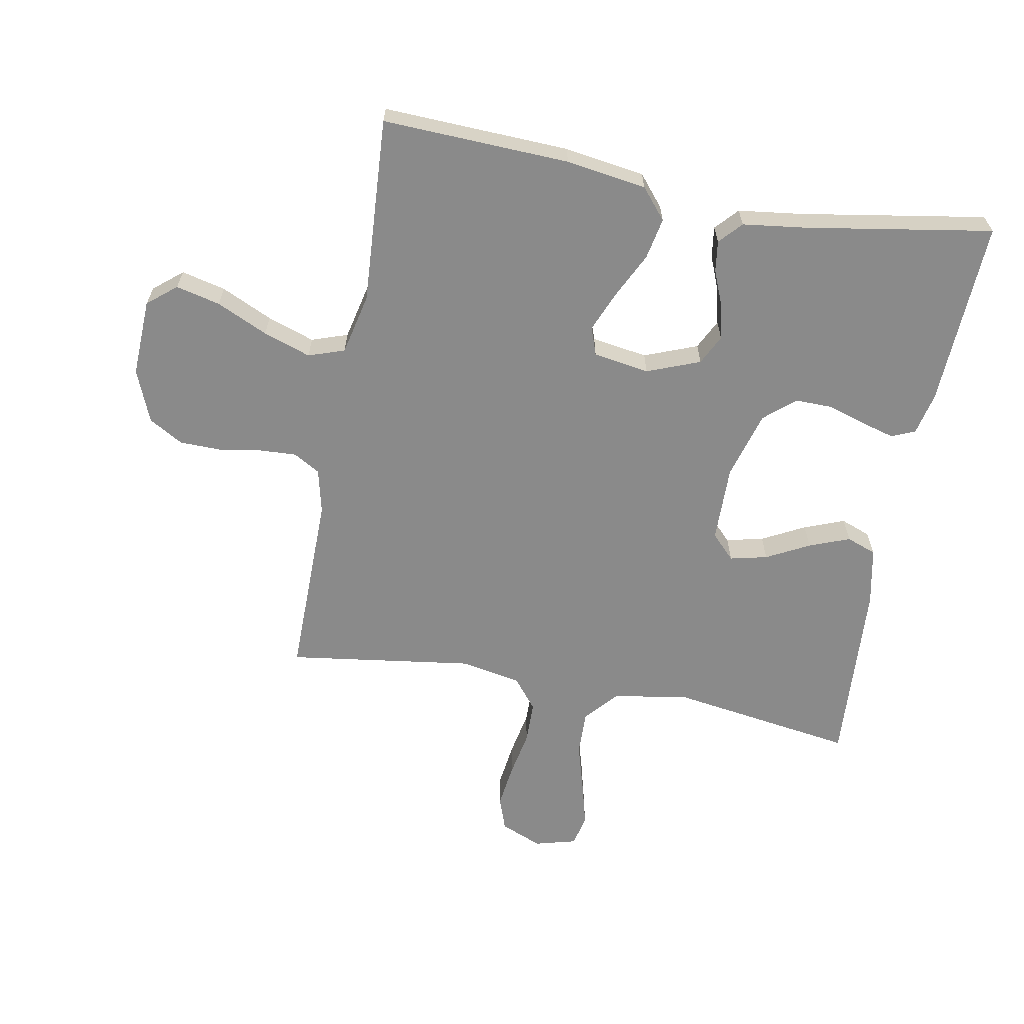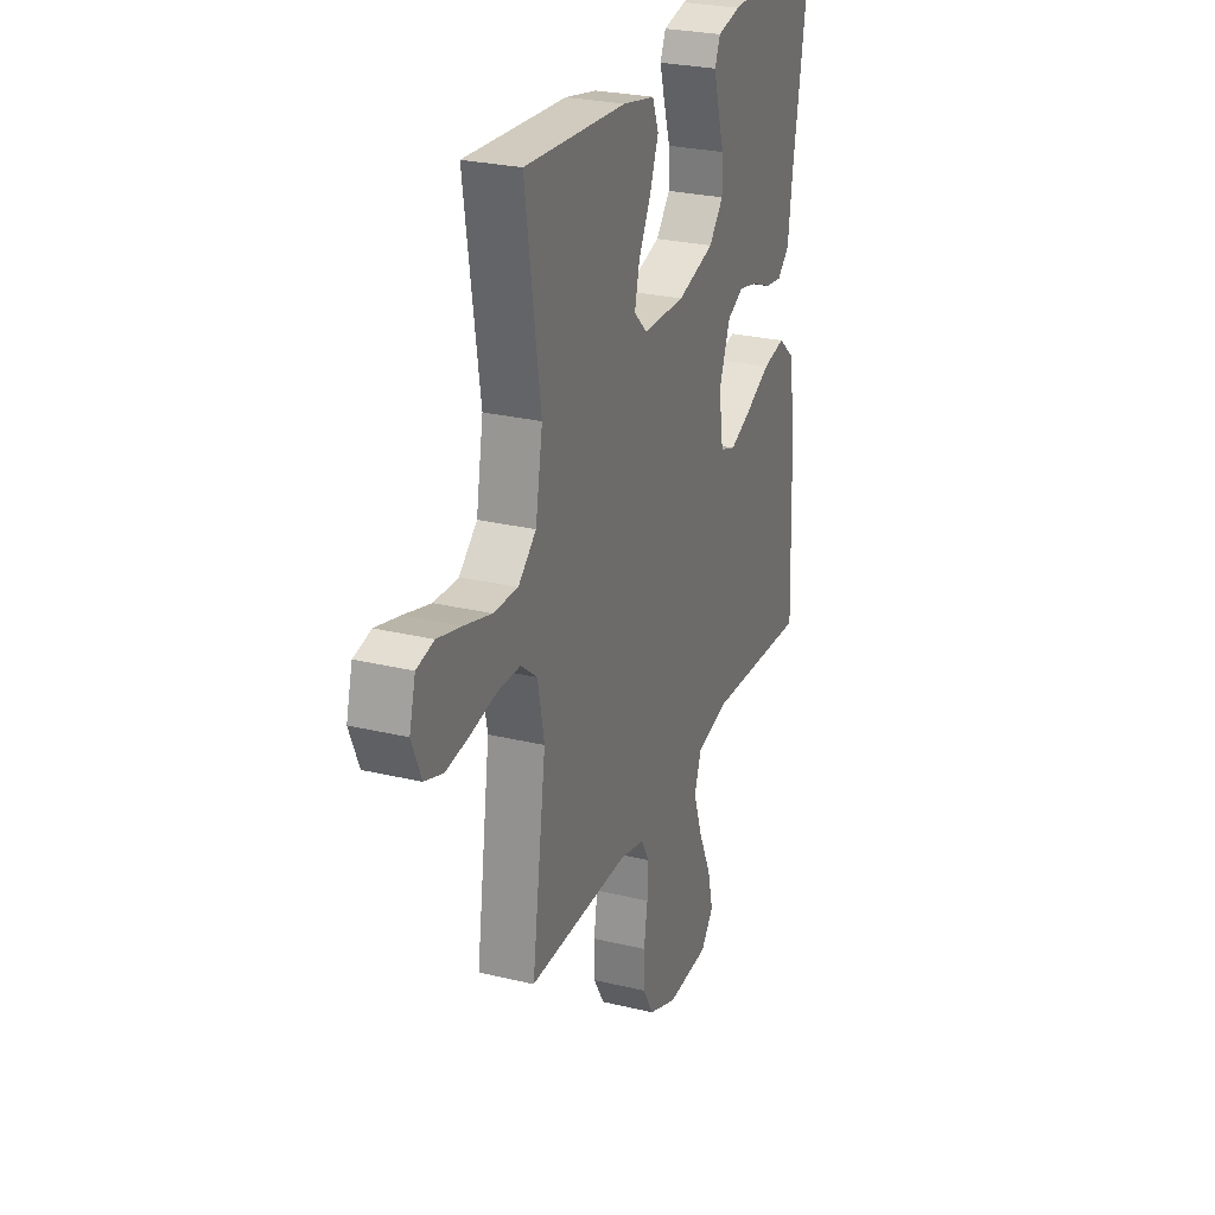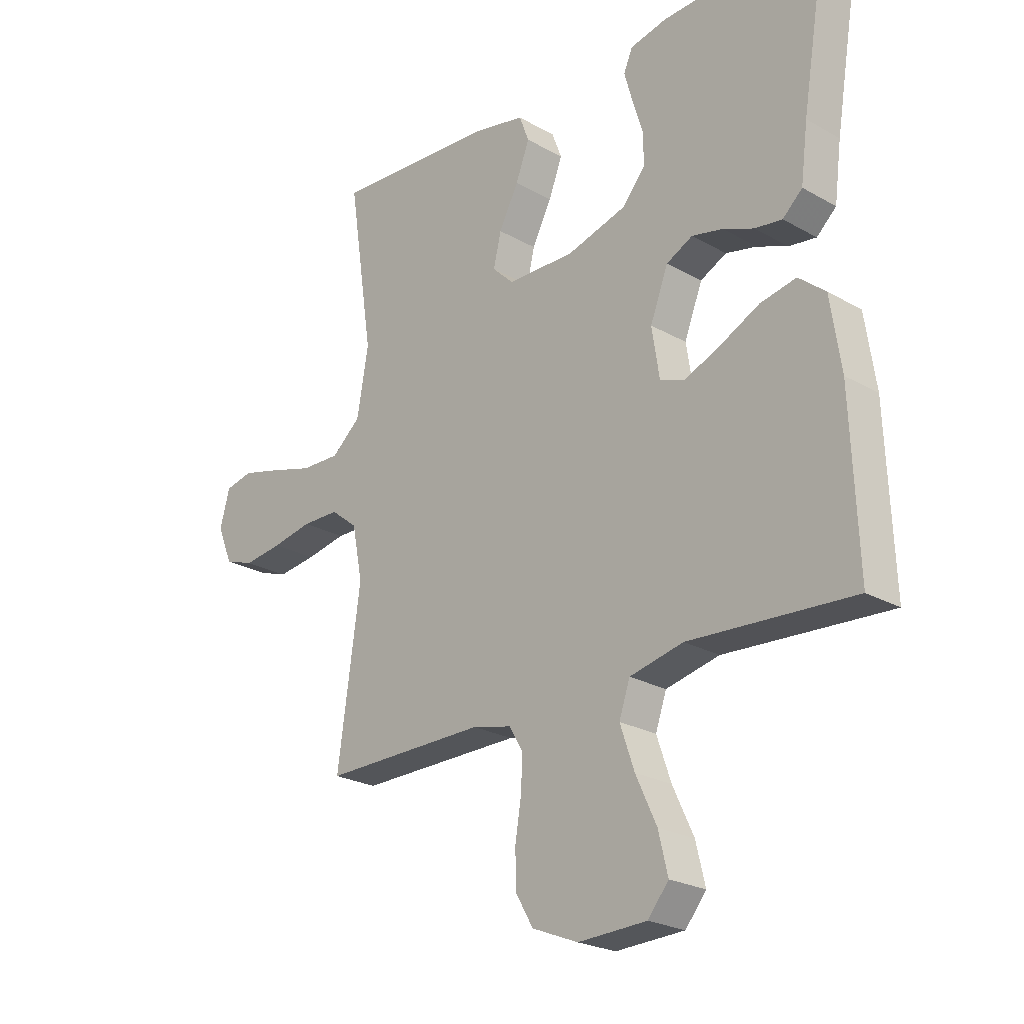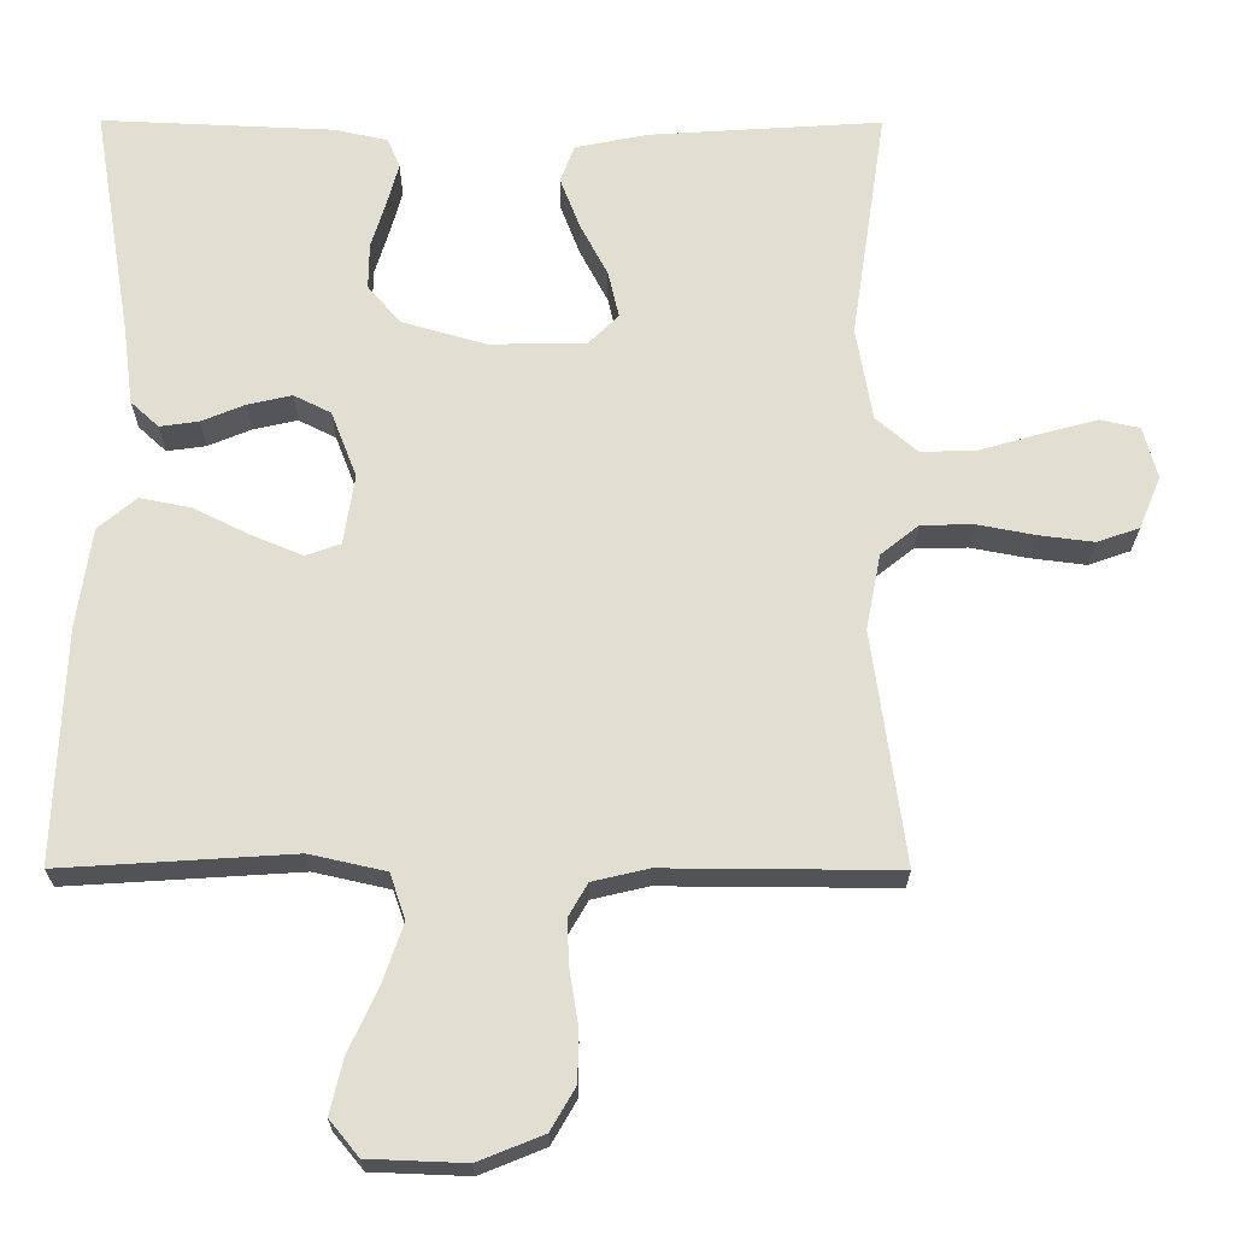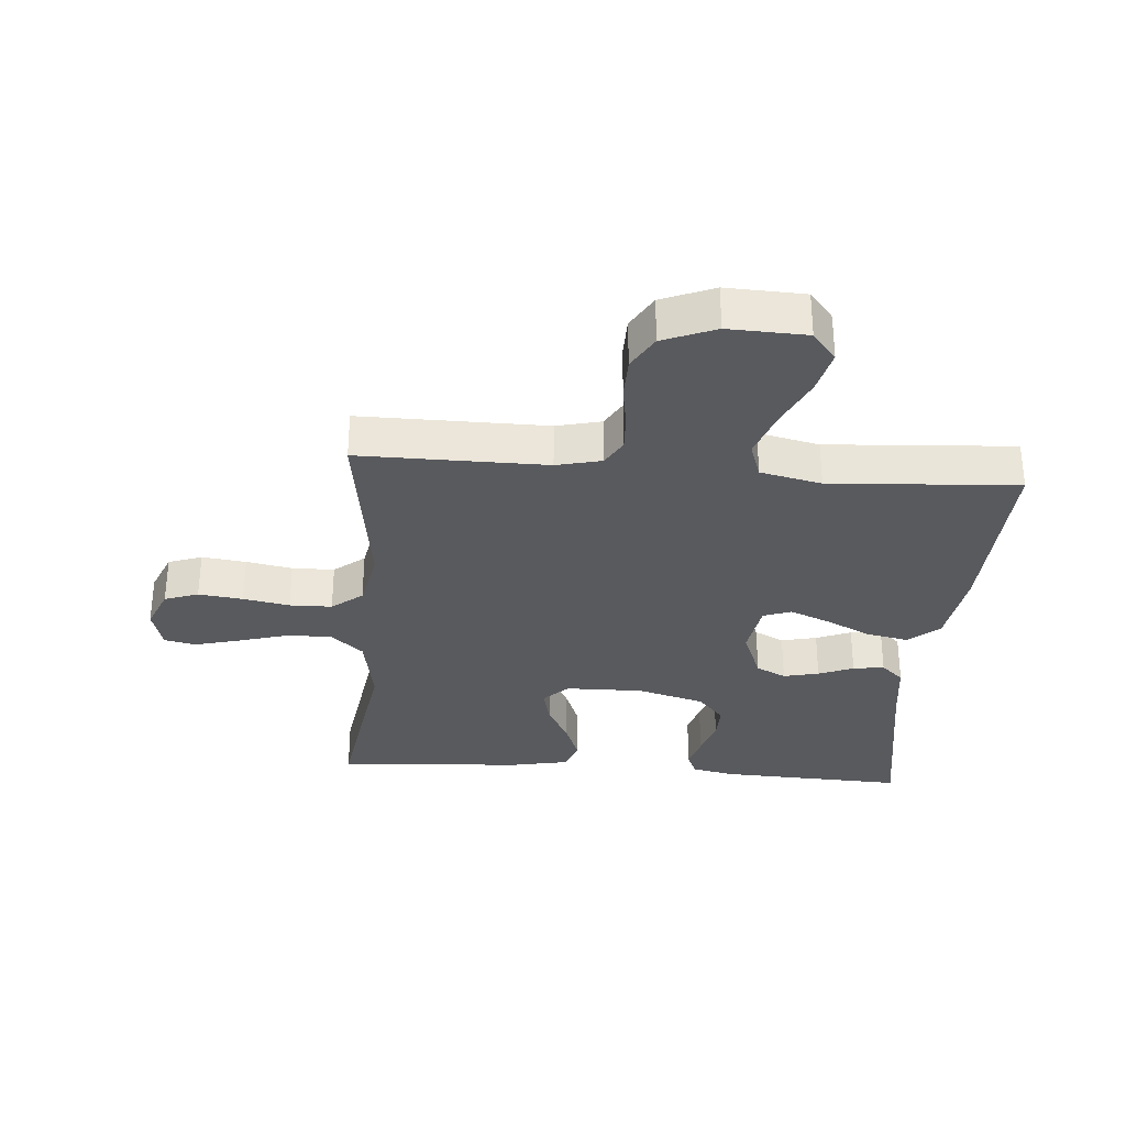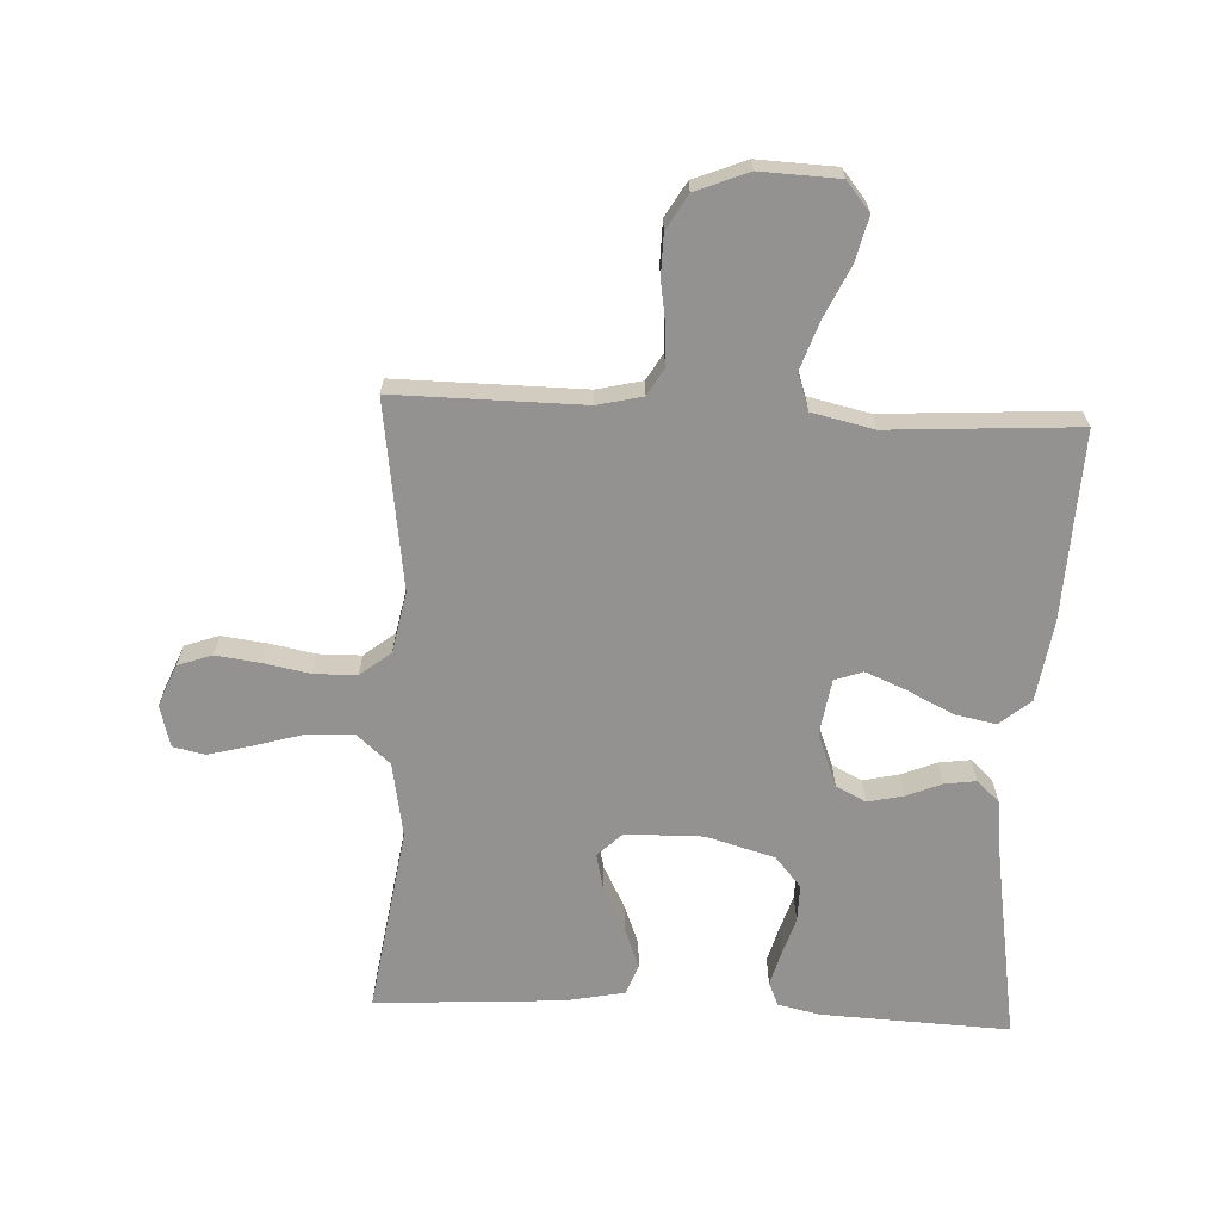
<metadata>
{"format":"obj","ext":"obj","renderer":"f3d","projection":"perspective","resolution":1024,"background":"white","views":[{"elev":-63.4,"azim":-100.5,"up":"+Y"},{"elev":26.7,"azim":110.6,"up":"+Z"},{"elev":-23.8,"azim":-133.5,"up":"+Z"},{"elev":-22.3,"azim":-0.3,"up":"+Z"},{"elev":-31.6,"azim":175.5,"up":"+Y"},{"elev":-66.4,"azim":177.2,"up":"+Y"}]}
</metadata>
<code>
v 0.5 0.07 -0.5
v 0.2 0.07 -0.498
v 0.128 0.07 -0.515
v 0.103 0.07 -0.558
v 0.106 0.07 -0.618
v 0.117 0.07 -0.686
v 0.116 0.07 -0.752
v 0.084 0.07 -0.807
v 0 0.07 -0.841
v -0.125 0.07 -0.836
v -0.163 0.07 -0.79
v -0.146 0.07 -0.719
v -0.108 0.07 -0.637
v -0.082 0.07 -0.561
v -0.102 0.07 -0.503
v -0.2 0.07 -0.481
v -0.5 0.07 -0.5
v -0.488 0.07 -0.2
v -0.469 0.07 -0.071
v -0.42 0.07 -0.03
v -0.354 0.07 -0.043
v -0.281 0.07 -0.079
v -0.216 0.07 -0.106
v -0.171 0.07 -0.09
v -0.157 0.07 0
v -0.19 0.07 0.085
v -0.238 0.07 0.109
v -0.295 0.07 0.096
v -0.351 0.07 0.073
v -0.401 0.07 0.066
v -0.437 0.07 0.099
v -0.45 0.07 0.2
v -0.5 0.07 0.5
v -0.2 0.07 0.487
v -0.132 0.07 0.472
v -0.116 0.07 0.434
v -0.131 0.07 0.38
v -0.15 0.07 0.319
v -0.151 0.07 0.26
v -0.109 0.07 0.211
v 0 0.07 0.18
v 0.124 0.07 0.182
v 0.163 0.07 0.22
v 0.149 0.07 0.28
v 0.113 0.07 0.349
v 0.088 0.07 0.414
v 0.106 0.07 0.462
v 0.2 0.07 0.481
v 0.5 0.07 0.5
v 0.455 0.07 0.2
v 0.476 0.07 0.08
v 0.529 0.07 0.034
v 0.601 0.07 0.036
v 0.68 0.07 0.059
v 0.752 0.07 0.078
v 0.803 0.07 0.067
v 0.821 0.07 0
v 0.793 0.07 -0.067
v 0.739 0.07 -0.086
v 0.668 0.07 -0.077
v 0.594 0.07 -0.063
v 0.526 0.07 -0.064
v 0.477 0.07 -0.103
v 0.458 0.07 -0.2
v 0.5 0 -0.5
v 0.2 0 -0.498
v 0.128 0 -0.515
v 0.103 0 -0.558
v 0.106 0 -0.618
v 0.117 0 -0.686
v 0.116 0 -0.752
v 0.084 0 -0.807
v 0 0 -0.841
v -0.125 0 -0.836
v -0.163 0 -0.79
v -0.146 0 -0.719
v -0.108 0 -0.637
v -0.082 0 -0.561
v -0.102 0 -0.503
v -0.2 0 -0.481
v -0.5 0 -0.5
v -0.488 0 -0.2
v -0.469 0 -0.071
v -0.42 0 -0.03
v -0.354 0 -0.043
v -0.281 0 -0.079
v -0.216 0 -0.106
v -0.171 0 -0.09
v -0.157 0 0
v -0.19 0 0.085
v -0.238 0 0.109
v -0.295 0 0.096
v -0.351 0 0.073
v -0.401 0 0.066
v -0.437 0 0.099
v -0.45 0 0.2
v -0.5 0 0.5
v -0.2 0 0.487
v -0.132 0 0.472
v -0.116 0 0.434
v -0.131 0 0.38
v -0.15 0 0.319
v -0.151 0 0.26
v -0.109 0 0.211
v 0 0 0.18
v 0.124 0 0.182
v 0.163 0 0.22
v 0.149 0 0.28
v 0.113 0 0.349
v 0.088 0 0.414
v 0.106 0 0.462
v 0.2 0 0.481
v 0.5 0 0.5
v 0.455 0 0.2
v 0.476 0 0.08
v 0.529 0 0.034
v 0.601 0 0.036
v 0.68 0 0.059
v 0.752 0 0.078
v 0.803 0 0.067
v 0.821 0 0
v 0.793 0 -0.067
v 0.739 0 -0.086
v 0.668 0 -0.077
v 0.594 0 -0.063
v 0.526 0 -0.064
v 0.477 0 -0.103
v 0.458 0 -0.2
f 59 60 61
f 58 59 61
f 57 58 61
f 56 57 61
f 55 56 61
f 54 55 61
f 53 54 61
f 52 53 61 62
f 51 52 62 63
f 48 49 50
f 47 48 50
f 46 47 50
f 45 46 50
f 44 45 50
f 51 63 64
f 50 51 64
f 44 50 64
f 43 44 64
f 36 37 38
f 35 36 38
f 34 35 38
f 33 34 38
f 32 33 38
f 32 38 39
f 31 32 39
f 30 31 39
f 29 30 39
f 28 29 39
f 27 28 39 40
f 20 21 22
f 19 20 22
f 18 19 22
f 17 18 22
f 16 17 22
f 15 16 22 23
f 14 15 23 24
f 11 12 13
f 10 11 13
f 9 10 13
f 8 9 13
f 7 8 13
f 6 7 13
f 5 6 13
f 4 5 13 14
f 14 24 25
f 4 14 25
f 3 4 25
f 64 1 2
f 43 64 2
f 42 43 2
f 26 27 40 41
f 26 41 42
f 25 26 42
f 3 25 42
f 2 3 42
f 125 124 123
f 125 123 122
f 125 122 121
f 125 121 120
f 125 120 119
f 125 119 118
f 125 118 117
f 126 125 117 116
f 127 126 116 115
f 114 113 112
f 114 112 111
f 114 111 110
f 114 110 109
f 114 109 108
f 128 127 115
f 128 115 114
f 128 114 108
f 128 108 107
f 102 101 100
f 102 100 99
f 102 99 98
f 102 98 97
f 102 97 96
f 103 102 96
f 103 96 95
f 103 95 94
f 103 94 93
f 103 93 92
f 104 103 92 91
f 86 85 84
f 86 84 83
f 86 83 82
f 86 82 81
f 86 81 80
f 87 86 80 79
f 88 87 79 78
f 77 76 75
f 77 75 74
f 77 74 73
f 77 73 72
f 77 72 71
f 77 71 70
f 77 70 69
f 78 77 69 68
f 89 88 78
f 89 78 68
f 89 68 67
f 66 65 128
f 66 128 107
f 66 107 106
f 105 104 91 90
f 106 105 90
f 106 90 89
f 106 89 67
f 106 67 66
f 1 65 66 2
f 2 66 67 3
f 3 67 68 4
f 4 68 69 5
f 5 69 70 6
f 6 70 71 7
f 7 71 72 8
f 8 72 73 9
f 9 73 74 10
f 10 74 75 11
f 11 75 76 12
f 12 76 77 13
f 13 77 78 14
f 14 78 79 15
f 15 79 80 16
f 16 80 81 17
f 17 81 82 18
f 18 82 83 19
f 19 83 84 20
f 20 84 85 21
f 21 85 86 22
f 22 86 87 23
f 23 87 88 24
f 24 88 89 25
f 25 89 90 26
f 26 90 91 27
f 27 91 92 28
f 28 92 93 29
f 29 93 94 30
f 30 94 95 31
f 31 95 96 32
f 32 96 97 33
f 33 97 98 34
f 34 98 99 35
f 35 99 100 36
f 36 100 101 37
f 37 101 102 38
f 38 102 103 39
f 39 103 104 40
f 40 104 105 41
f 41 105 106 42
f 42 106 107 43
f 43 107 108 44
f 44 108 109 45
f 45 109 110 46
f 46 110 111 47
f 47 111 112 48
f 48 112 113 49
f 49 113 114 50
f 50 114 115 51
f 51 115 116 52
f 52 116 117 53
f 53 117 118 54
f 54 118 119 55
f 55 119 120 56
f 56 120 121 57
f 57 121 122 58
f 58 122 123 59
f 59 123 124 60
f 60 124 125 61
f 61 125 126 62
f 62 126 127 63
f 63 127 128 64
f 64 128 65 1

</code>
